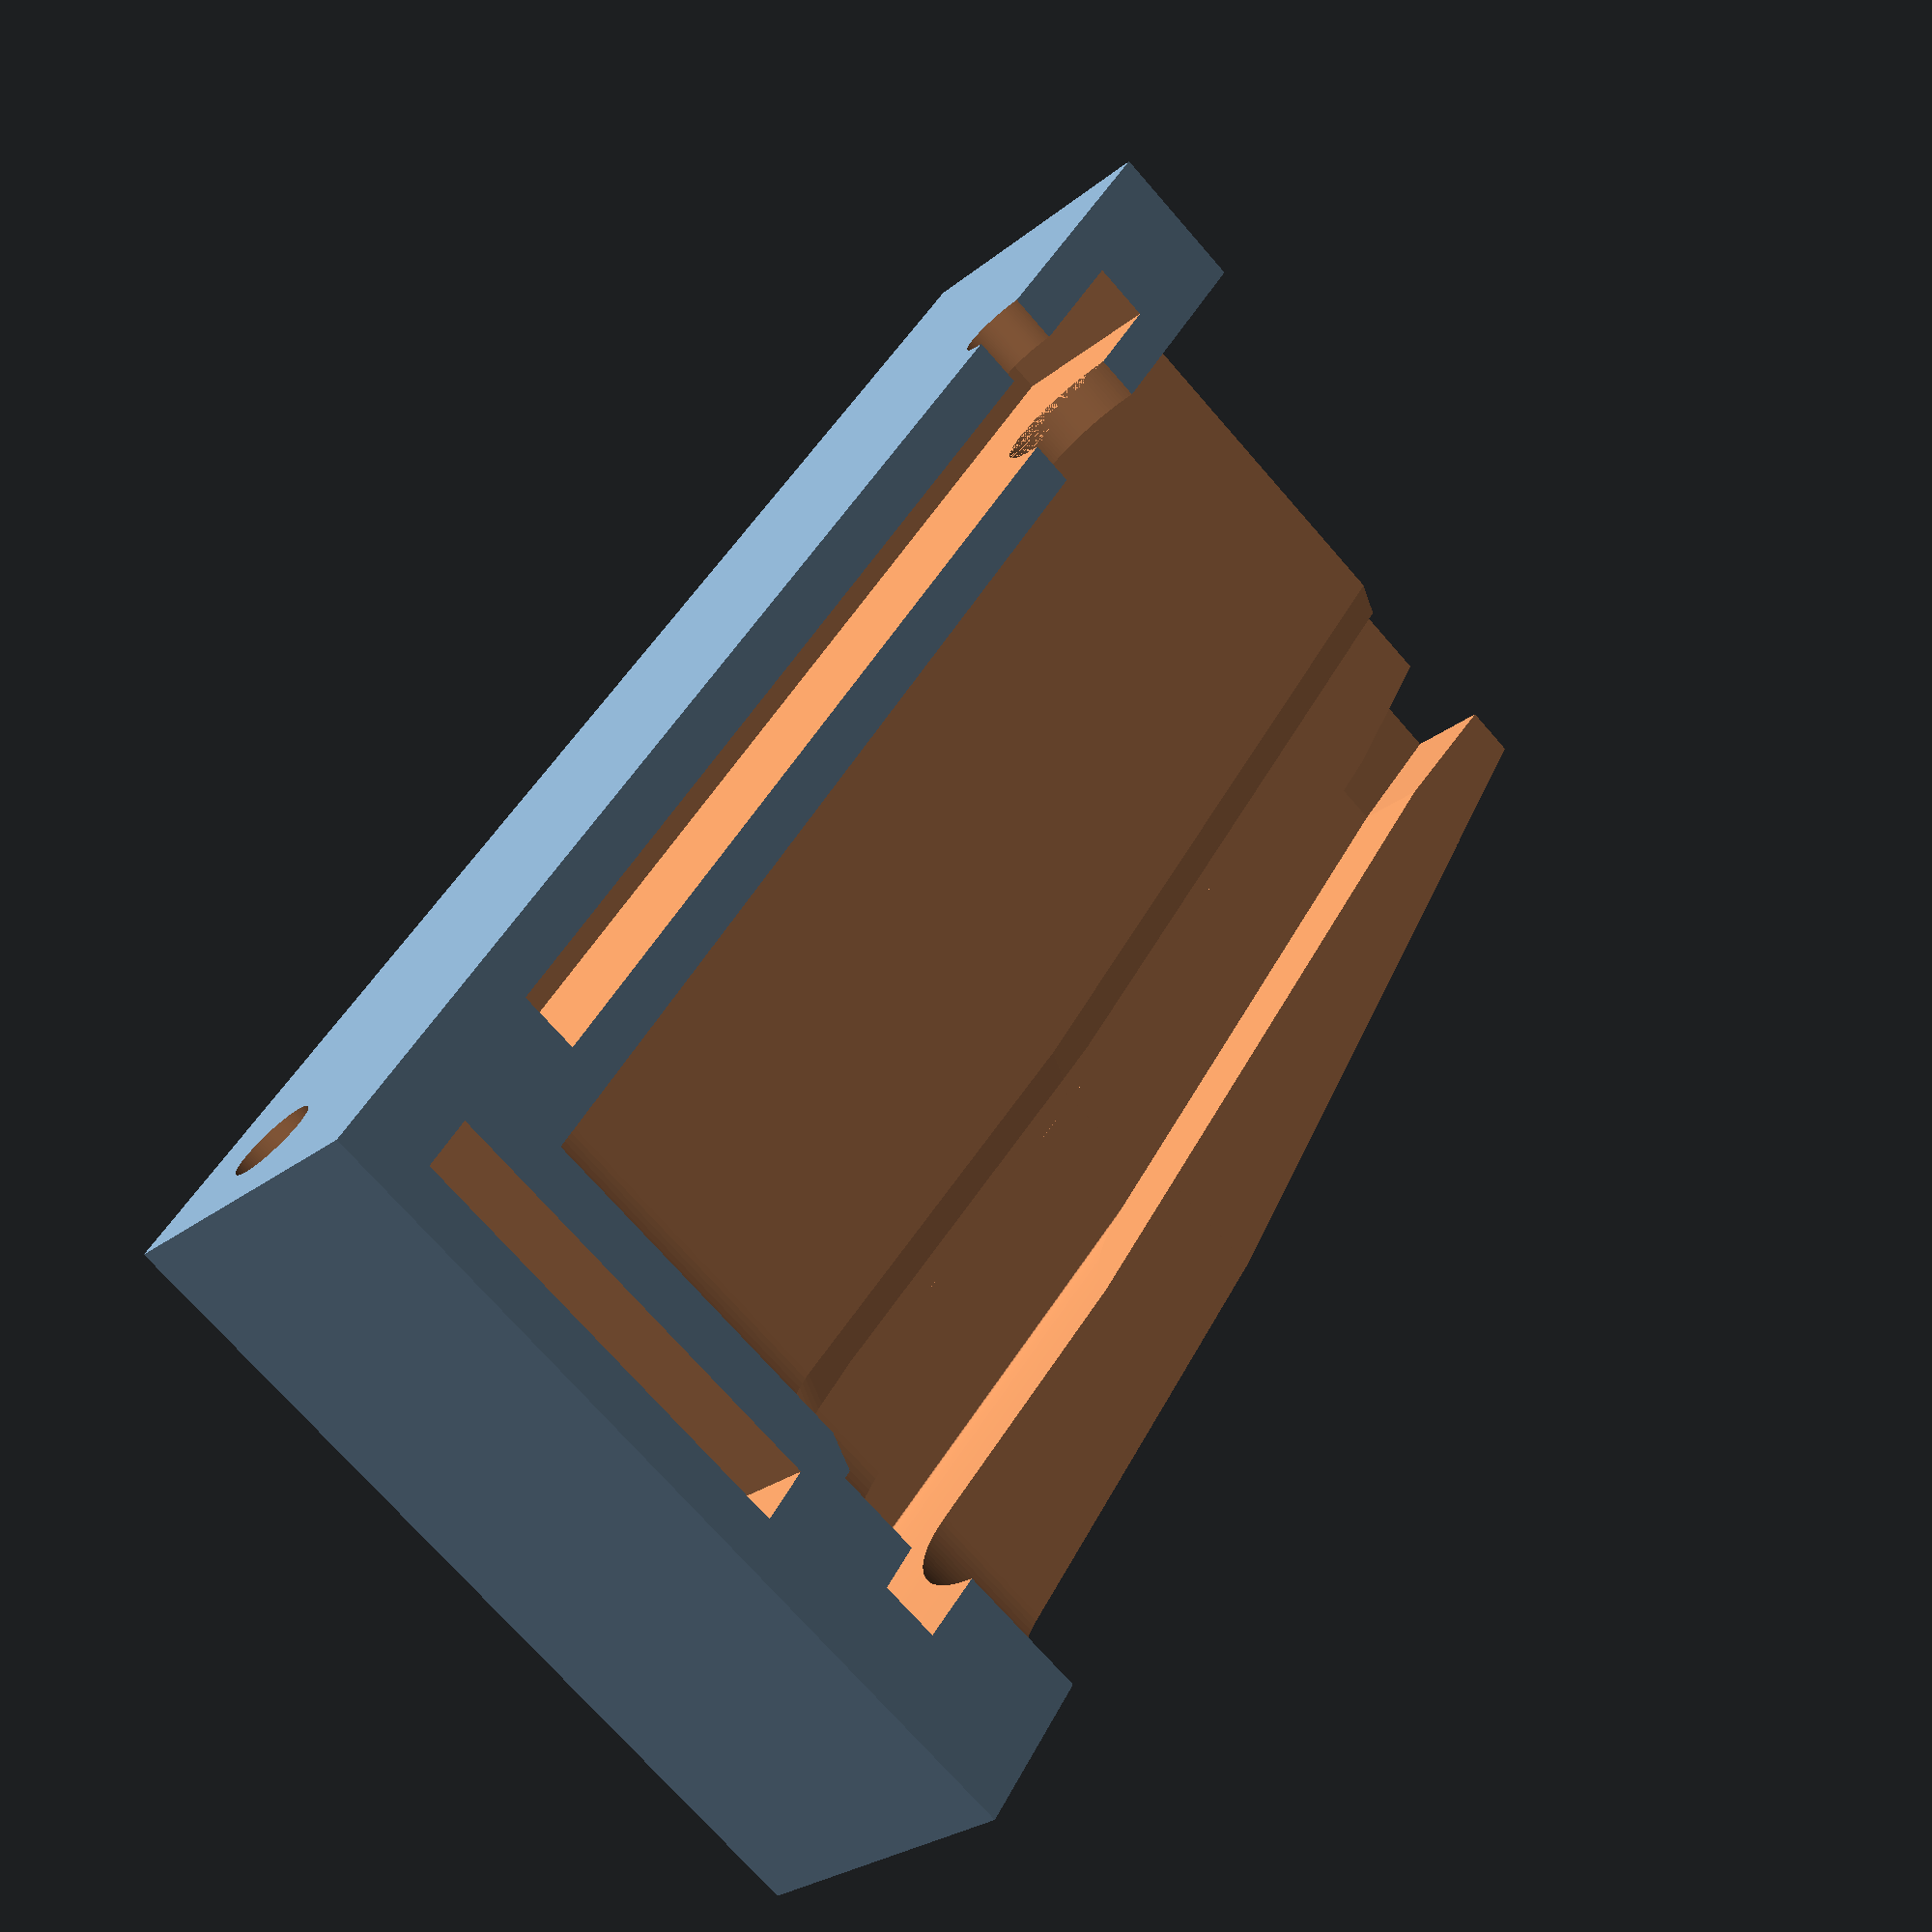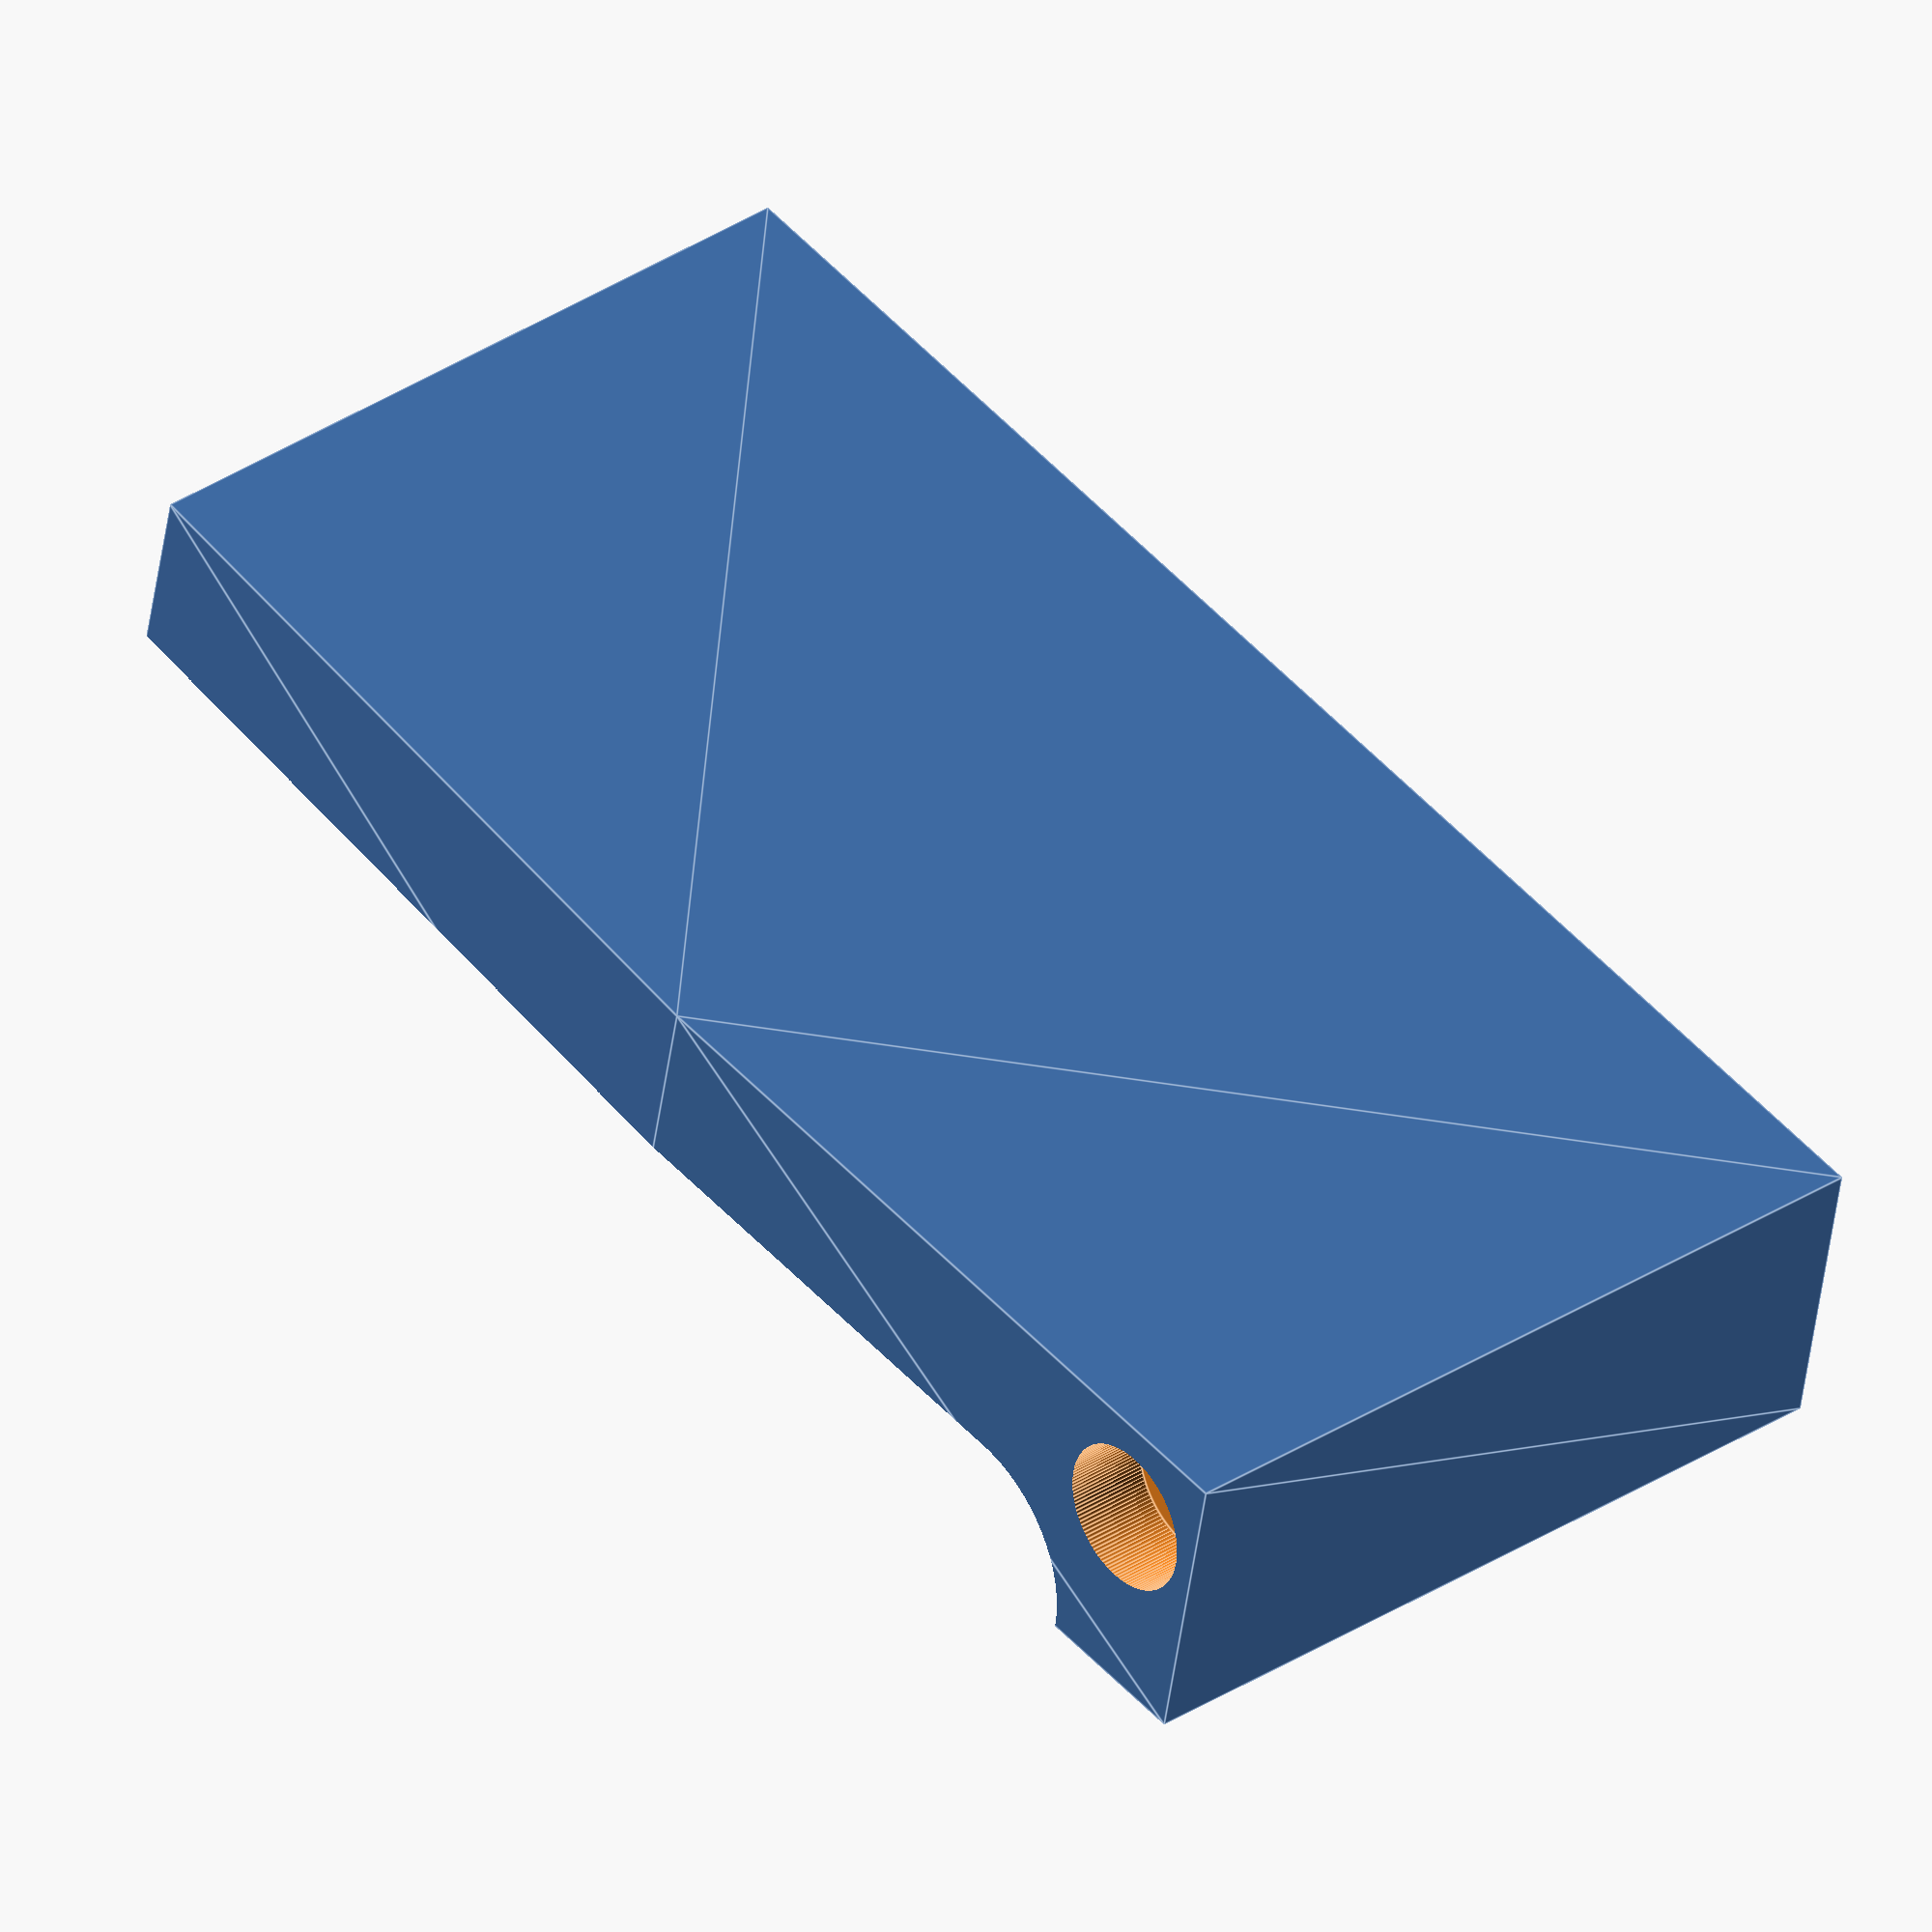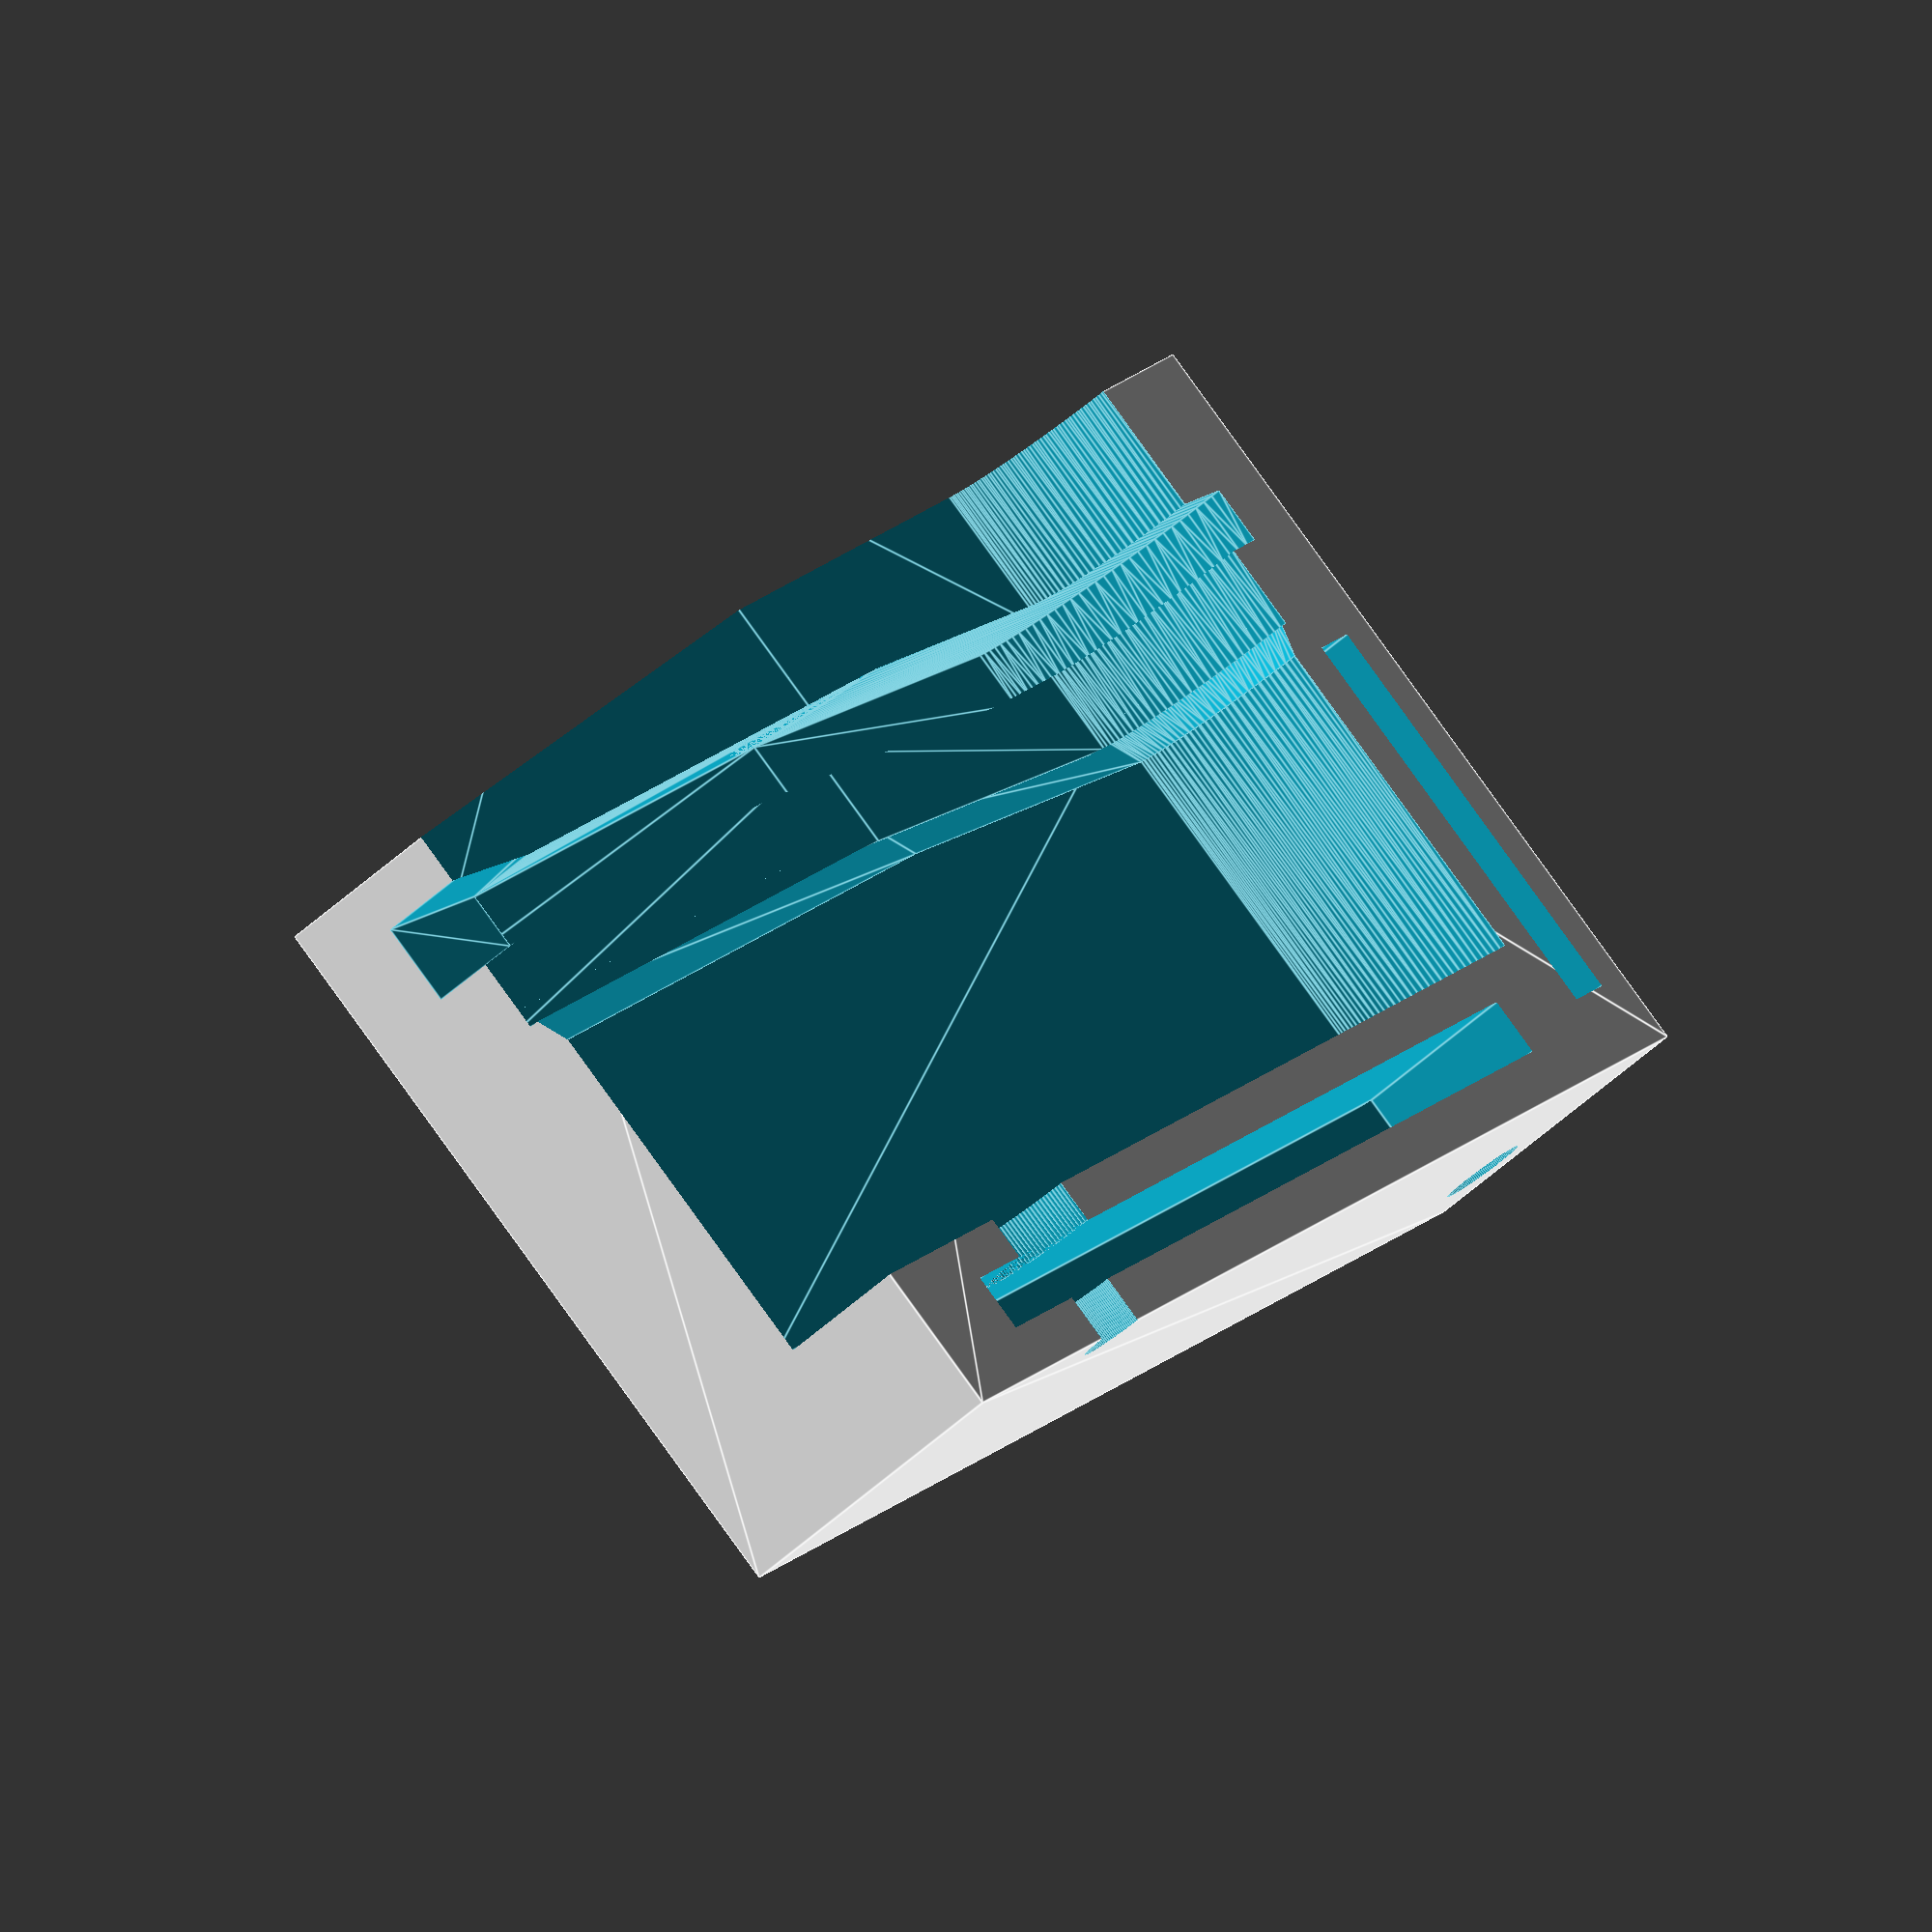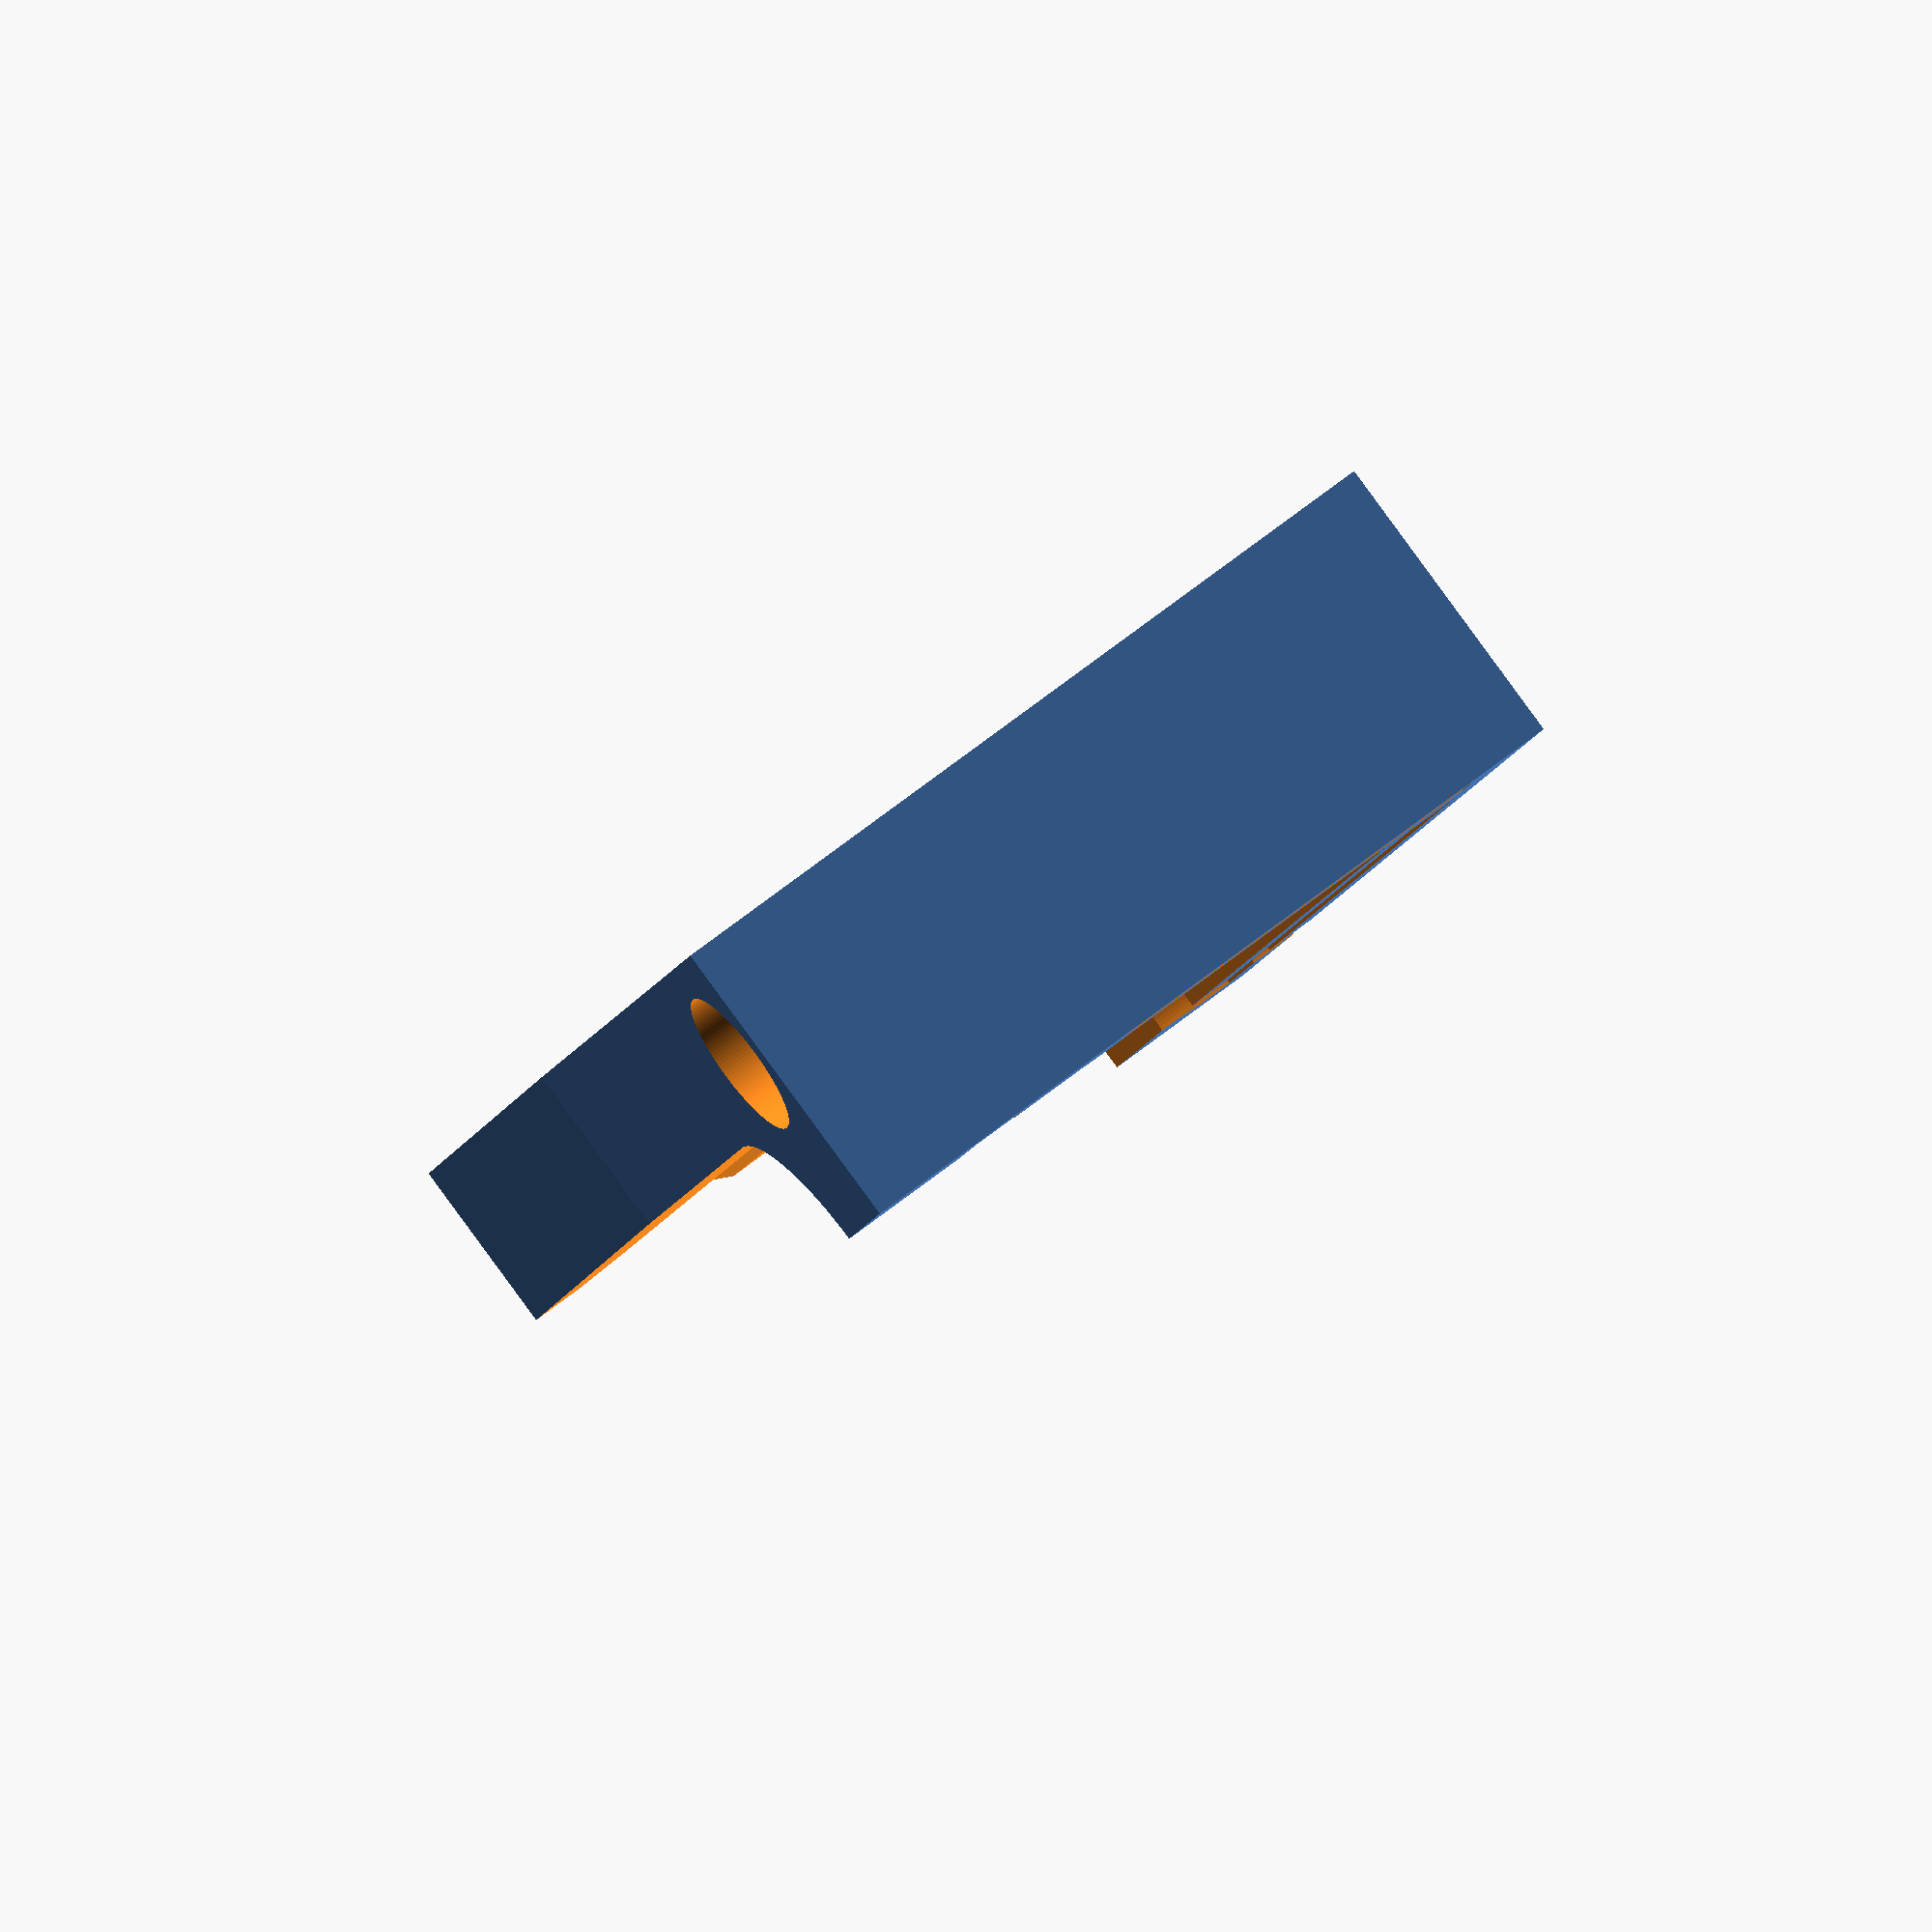
<openscad>
// JUKI nozzle 50x changer w/Ray's holder
// by Genie Kobayashi, July 2016
//
// Reference to https://vimeo.com/144454866
// Pick-and-place automatic nozzle changer
// designed by Karl Ekdahl.

$fn=128;

slide = 55;
thickness = 25/2;

r_margin = 0.4; // 3D printer nozzle dia.
h_margin = r_margin *2;

M3 = 3.4;

 module nozzle_movement(){

hull(){
     translate([0,0,-35.9+0.1+9]) cylinder(h=16, r=10/2+r_margin);
     translate([slide,0,-35.9+0.1+9]) cylinder(h=16, r=10/2+r_margin);
}
//         color("green")
hull(){
     translate([0,0,-11.4-1-h_margin/2]) cylinder(h=1.3+h_margin, r1=10/2+r_margin, r2=12/2+r_margin);
     translate([20,0,-11.4-h_margin/2]) cylinder(h=1.3+h_margin, r1=10/2+r_margin, r2=12/2+r_margin);
}
hull(){
     translate([20,0,-11.4-h_margin/2]) cylinder(h=1.3+h_margin, r1=10/2+r_margin, r2=12/2+r_margin);
     translate([slide,0,-11.4-h_margin/2]) cylinder(h=1.3+h_margin, r1=10/2+r_margin, r2=12/2+r_margin);
}
//         color("green")
hull(){
     translate([0,0,-10.1-1-h_margin/2]) cylinder(h=3.5+h_margin, r=12/2+r_margin);
     translate([20,0,-10.1-h_margin/2]) cylinder(h=3.5+h_margin, r=12/2+r_margin);
}
hull(){
     translate([20,0,-10.1-h_margin/2]) cylinder(h=3.5+h_margin, r=12/2+r_margin);
     translate([slide,0,-10.1-h_margin/2]) cylinder(h=3.5+h_margin, r=12/2+r_margin);
}
//     color("green")
hull(){
     translate([0,0,-6.6-1-h_margin/2]) cylinder(h=1.6+h_margin, r=16/2+r_margin);
     translate([20,0,-6.6-h_margin/2]) cylinder(h=1.6+h_margin, r=16/2+r_margin);
}
hull(){
     translate([20,0,-6.6-h_margin/2]) cylinder(h=1.6+h_margin, r=16/2+r_margin);
     translate([slide,0,-6.6-h_margin/2]) cylinder(h=1.6+h_margin, r=16/2+r_margin);
}
 
hull(){
     translate([0,0,-5-1-h_margin/2]) cylinder(h=15+h_margin, r=10/2+r_margin);
     translate([20,0,-5-h_margin/2]) cylinder(h=15+h_margin, r=10/2+r_margin);
}
hull(){
     translate([20,0,-5-h_margin/2]) cylinder(h=15+h_margin, r=10/2+r_margin);
     translate([slide,0,-5-h_margin/2]) cylinder(h=15+h_margin, r=10/2+r_margin);
 }
}

module nozzle_changer_part(){
difference(){
// body
union(){
rotate([90,0,0]) translate([-12,-30,0])
linear_extrude(height = thickness, convexity = 5) // base
	polygon(points = [ [0, -3],[0, 30],[32, 30],[65, 28],
	[65, -3],
]);

}

nozzle_movement();

// mouth
hull(){
     translate([slide-8,0,-6.6-h_margin/2+1.2]) cube([1,16+2*r_margin,1.6+h_margin],center=true);
     translate([slide-1.5,0,-6.6-h_margin/2+1.2]) cube([1,17+2*r_margin,2.6+h_margin],center=true);
}

// joints
translate([-2,-7,-30-1])
cube([37+12,10,2.4]); // T2

translate([-10,-5,-30])
cube([2.4,10,17]); // T2

//M3
     translate([-8,-8,-35])  cylinder(h=40, r=M3/2);
     translate([-8,-8,-3.5])  cylinder(h=10, r=6.2/2);

translate([30+10,0,-35])  cylinder(h=10, r=M3/2);
translate([30+10,0,-27.6-1])  cylinder(h=5, r=6.5/2);
 }
}


rotate([90,0,0])
nozzle_changer_part();

// uncomment following lines for 2 pcs print at once

//mirror([0,0,1]) translate([0,-5,0]) rotate([270,0,0])
//nozzle_changer_part();


</openscad>
<views>
elev=206.1 azim=122.8 roll=218.7 proj=p view=wireframe
elev=226.7 azim=130.6 roll=7.5 proj=o view=edges
elev=229.9 azim=305.1 roll=224.3 proj=o view=edges
elev=90.9 azim=283.0 roll=216.3 proj=o view=solid
</views>
